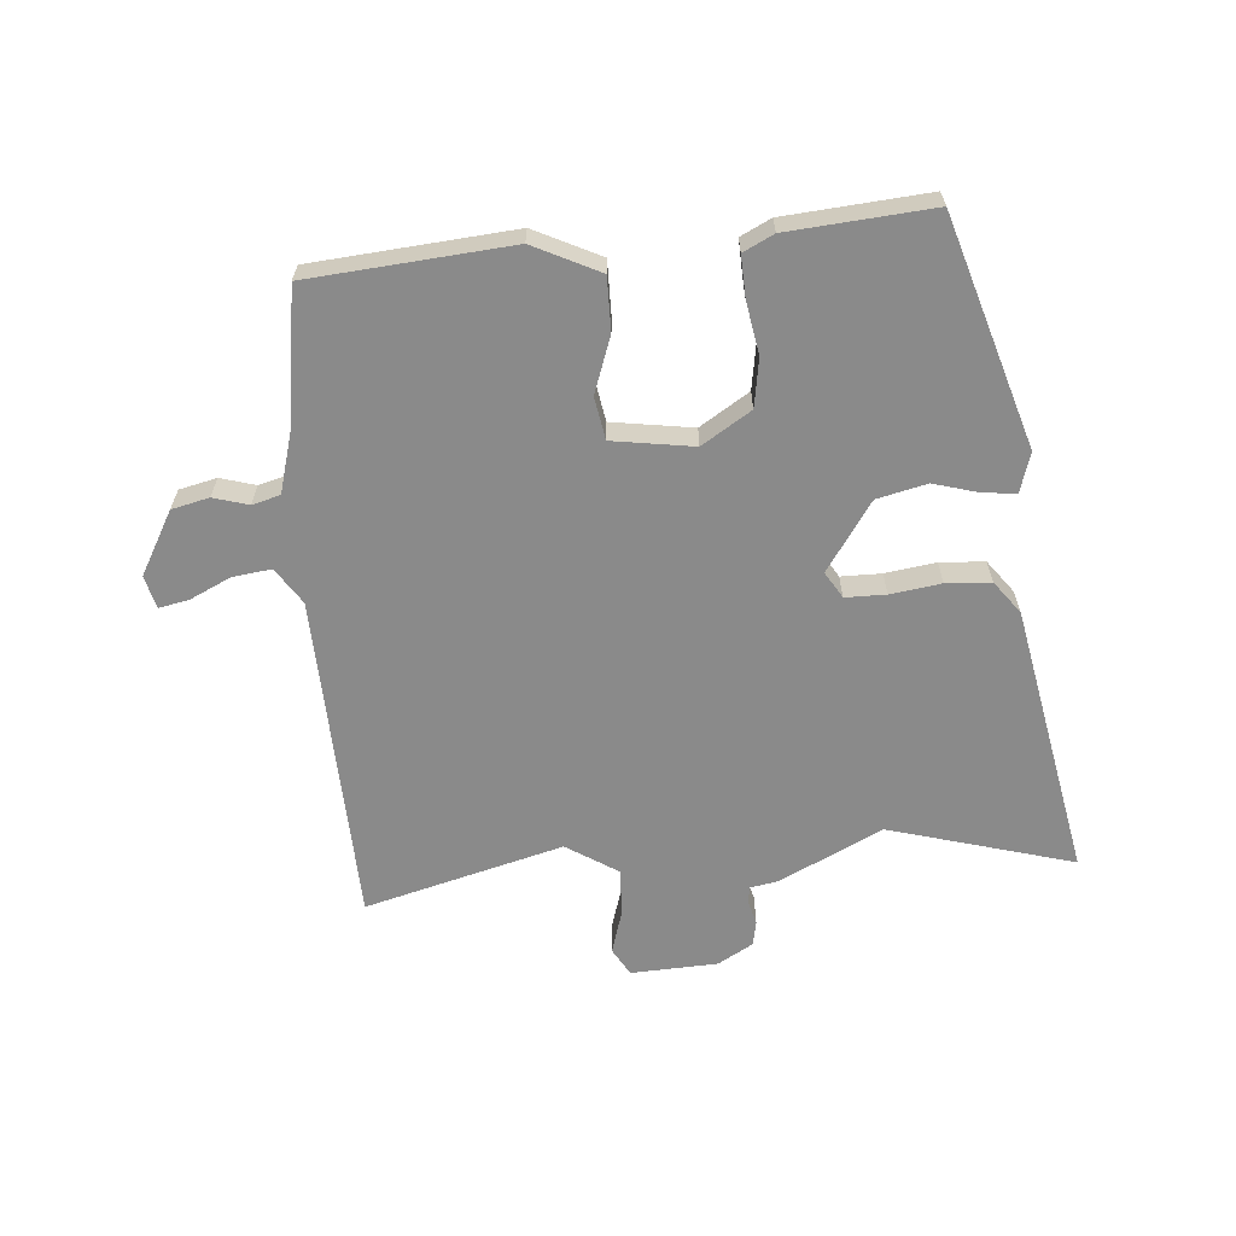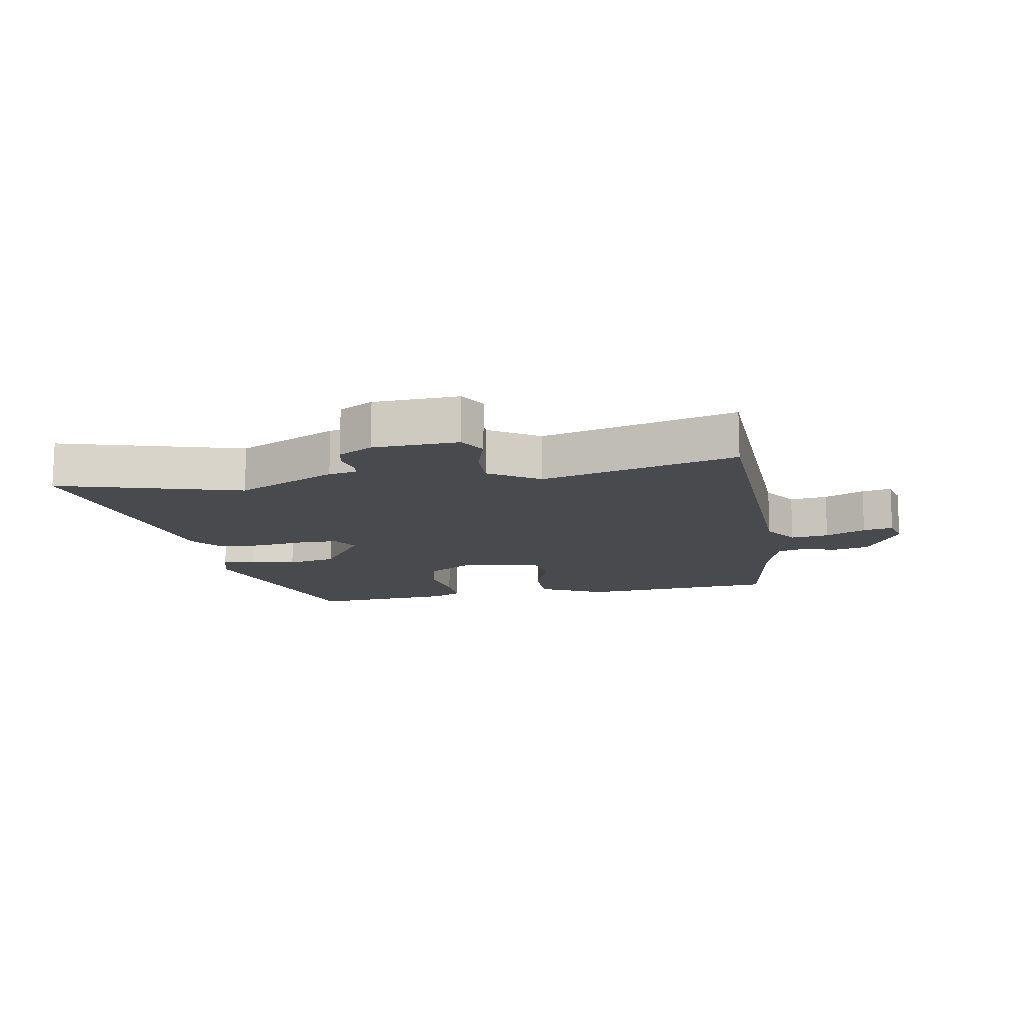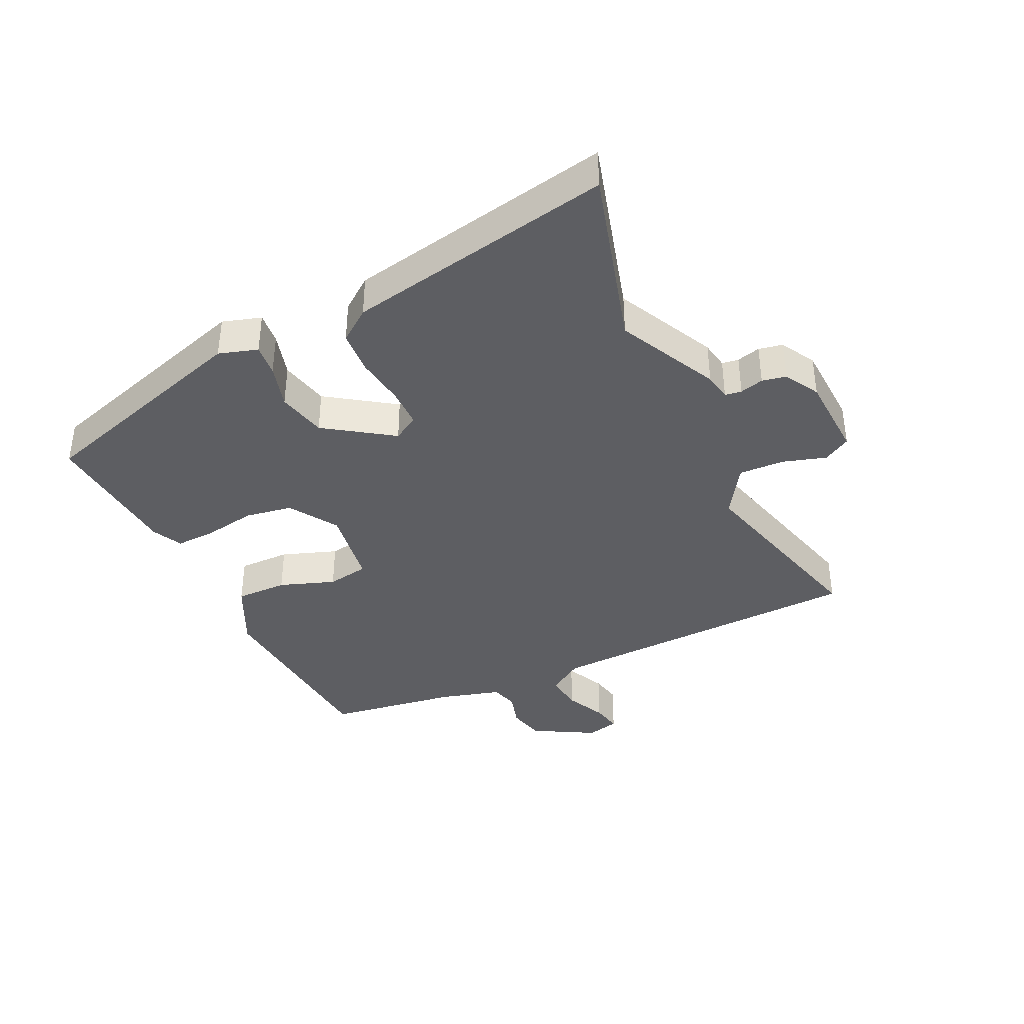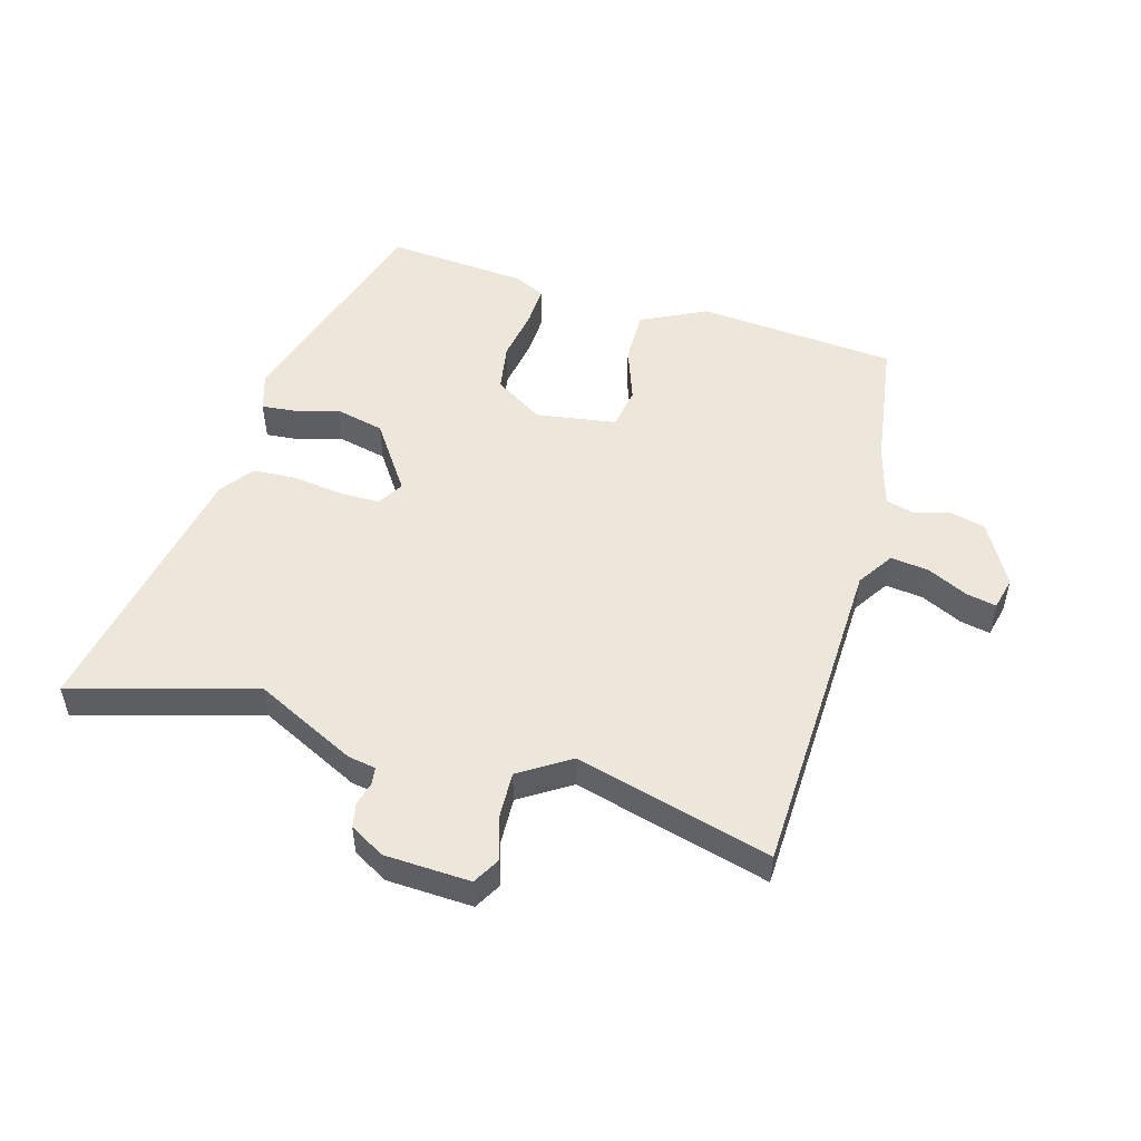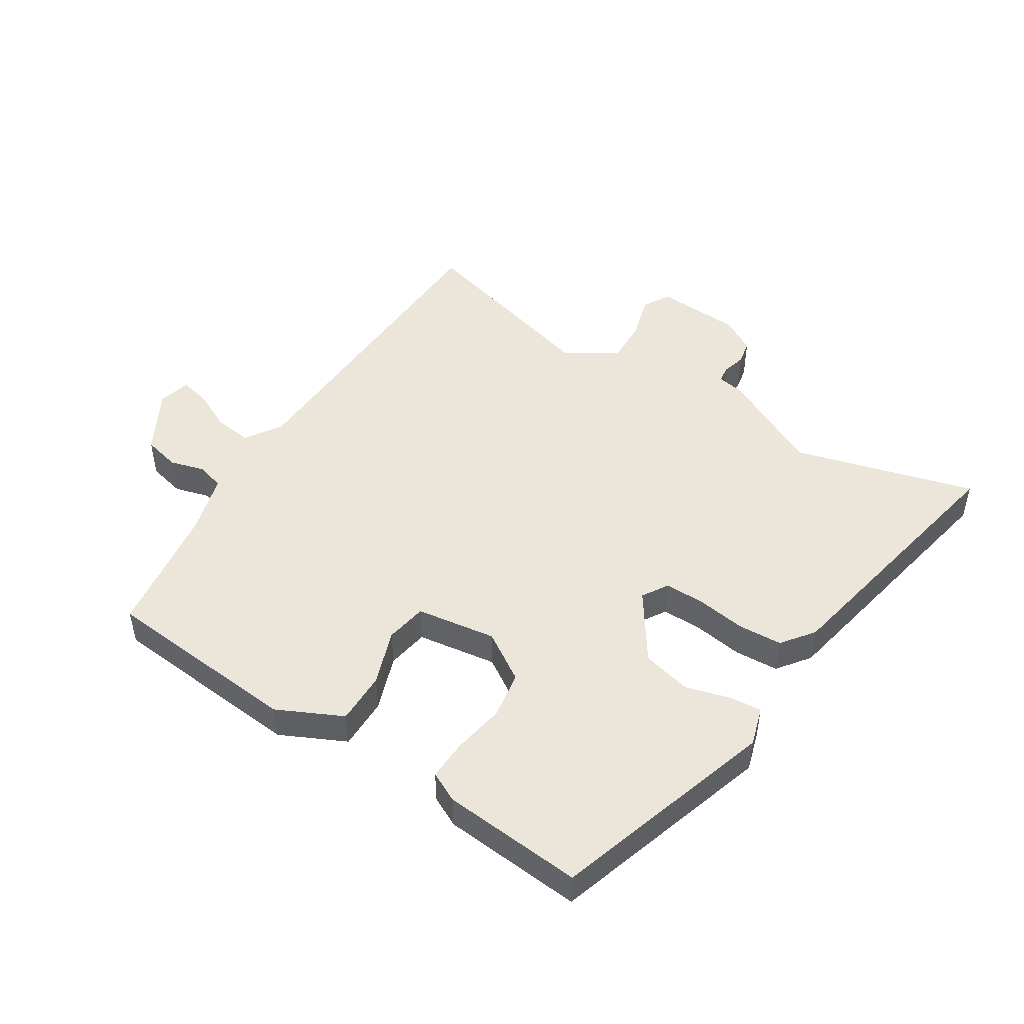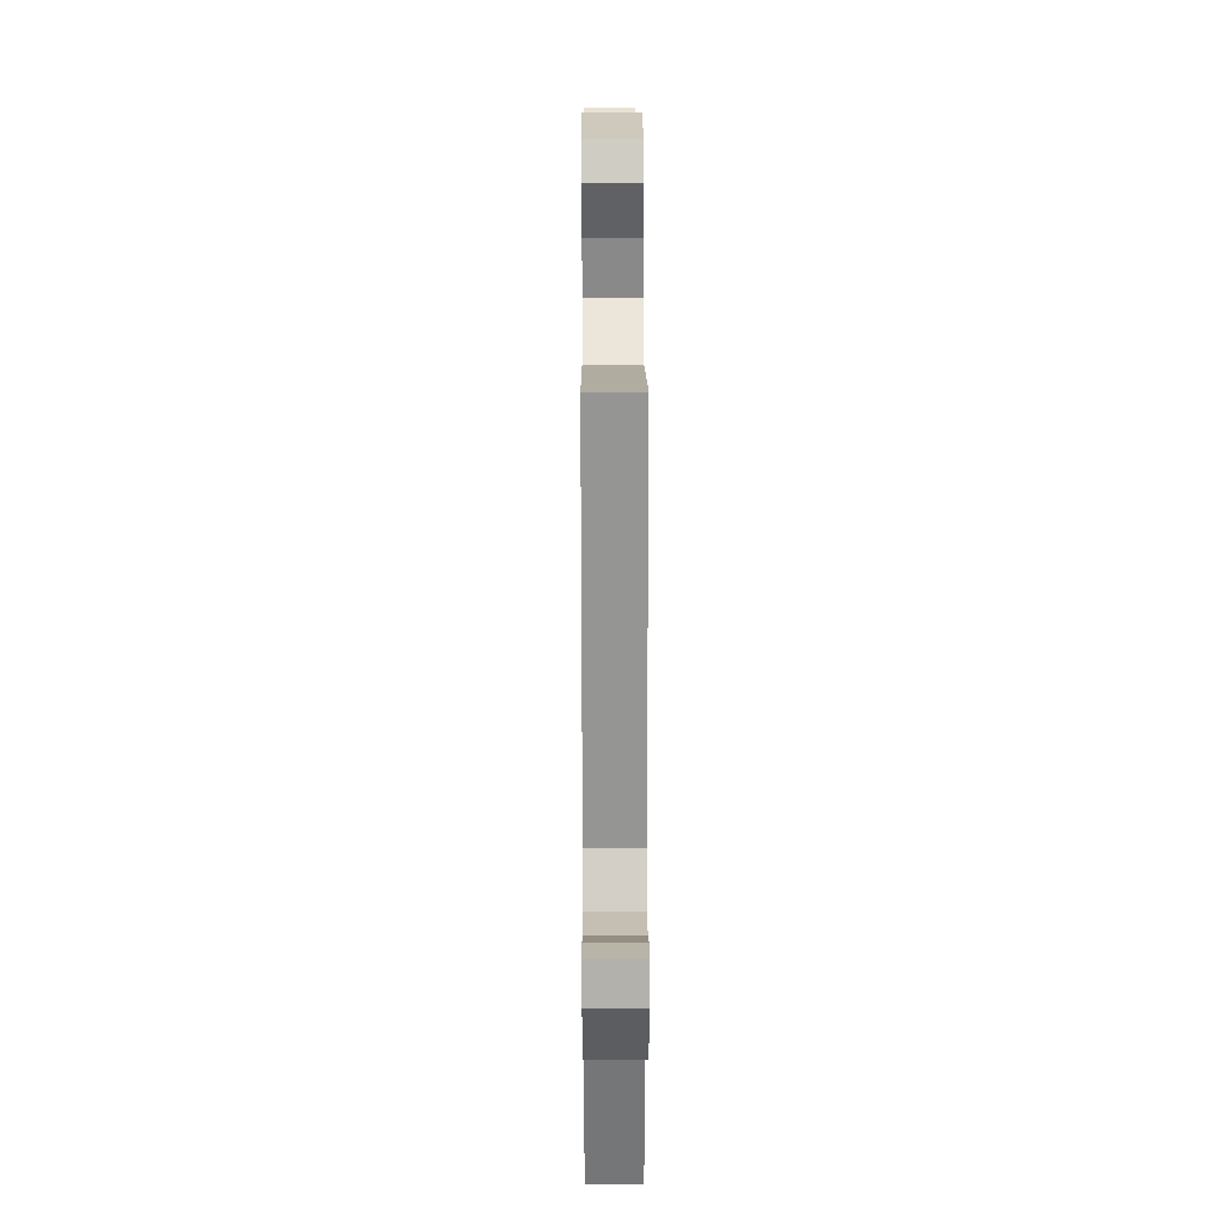
<metadata>
{"format":"obj","ext":"obj","renderer":"f3d","projection":"perspective","resolution":1024,"background":"white","views":[{"elev":-63.4,"azim":-176.5,"up":"+Y"},{"elev":-13.2,"azim":8.8,"up":"+Y"},{"elev":-38.8,"azim":-65.8,"up":"+Y"},{"elev":51.5,"azim":14.8,"up":"+Y"},{"elev":48.5,"azim":-148.5,"up":"+Y"},{"elev":26.0,"azim":89.7,"up":"+Z"}]}
</metadata>
<code>
v -0.419 0.07 -0.509
v -0.538 0.07 -0.15
v -0.52 0.07 -0.087
v -0.468 0.07 -0.091
v -0.396 0.07 -0.11
v -0.317 0.07 -0.09
v -0.245 0.07 0.02
v -0.271 0.07 0.061
v -0.335 0.07 0.06
v -0.415 0.07 0.047
v -0.486 0.07 0.05
v -0.526 0.07 0.101
v -0.618 0.07 0.531
v -0.324 0.07 0.454
v -0.164 0.07 0.537
v -0.119 0.07 0.546
v -0.116 0.07 0.573
v -0.127 0.07 0.611
v -0.12 0.07 0.65
v -0.065 0.07 0.683
v 0.072 0.07 0.692
v 0.098 0.07 0.649
v 0.078 0.07 0.578
v 0.077 0.07 0.505
v 0.159 0.07 0.455
v 0.471 0.07 0.545
v 0.501 0.07 0.023
v 0.54 0.07 -0.034
v 0.601 0.07 -0.025
v 0.665 0.07 0.007
v 0.713 0.07 0.018
v 0.727 0.07 -0.034
v 0.673 0.07 -0.135
v 0.614 0.07 -0.15
v 0.558 0.07 -0.135
v 0.514 0.07 -0.148
v 0.488 0.07 -0.247
v 0.461 0.07 -0.459
v 0.143 0.07 -0.492
v 0.037 0.07 -0.443
v 0.036 0.07 -0.359
v 0.066 0.07 -0.269
v 0.053 0.07 -0.202
v -0.076 0.07 -0.185
v -0.153 0.07 -0.236
v -0.164 0.07 -0.313
v -0.148 0.07 -0.396
v -0.144 0.07 -0.461
v -0.192 0.07 -0.486
v -0.419 0 -0.509
v -0.538 0 -0.15
v -0.52 0 -0.087
v -0.468 0 -0.091
v -0.396 0 -0.11
v -0.317 0 -0.09
v -0.245 0 0.02
v -0.271 0 0.061
v -0.335 0 0.06
v -0.415 0 0.047
v -0.486 0 0.05
v -0.526 0 0.101
v -0.618 0 0.531
v -0.324 0 0.454
v -0.164 0 0.537
v -0.119 0 0.546
v -0.116 0 0.573
v -0.127 0 0.611
v -0.12 0 0.65
v -0.065 0 0.683
v 0.072 0 0.692
v 0.098 0 0.649
v 0.078 0 0.578
v 0.077 0 0.505
v 0.159 0 0.455
v 0.471 0 0.545
v 0.501 0 0.023
v 0.54 0 -0.034
v 0.601 0 -0.025
v 0.665 0 0.007
v 0.713 0 0.018
v 0.727 0 -0.034
v 0.673 0 -0.135
v 0.614 0 -0.15
v 0.558 0 -0.135
v 0.514 0 -0.148
v 0.488 0 -0.247
v 0.461 0 -0.459
v 0.143 0 -0.492
v 0.037 0 -0.443
v 0.036 0 -0.359
v 0.066 0 -0.269
v 0.053 0 -0.202
v -0.076 0 -0.185
v -0.153 0 -0.236
v -0.164 0 -0.313
v -0.148 0 -0.396
v -0.144 0 -0.461
v -0.192 0 -0.486
f 46 47 48 49
f 45 46 49 1
f 39 40 41 42
f 37 38 39 42
f 36 37 42 43
f 35 36 43 44
f 33 34 35
f 32 33 35
f 29 30 31 32
f 28 29 32 35
f 27 28 35 44
f 25 26 27 44
f 20 21 22 23
f 20 23 24
f 17 18 19 20
f 16 17 20 24
f 14 15 16 24
f 11 12 13 14
f 9 10 11 14
f 8 9 14 24
f 7 8 24 25
f 2 3 4 5
f 45 1 2 5
f 45 5 6
f 25 44 45
f 6 7 25 45
f 98 97 96 95
f 50 98 95 94
f 91 90 89 88
f 91 88 87 86
f 92 91 86 85
f 93 92 85 84
f 84 83 82
f 84 82 81
f 81 80 79 78
f 84 81 78 77
f 93 84 77 76
f 93 76 75 74
f 72 71 70 69
f 73 72 69
f 69 68 67 66
f 73 69 66 65
f 73 65 64 63
f 63 62 61 60
f 63 60 59 58
f 73 63 58 57
f 74 73 57 56
f 54 53 52 51
f 54 51 50 94
f 55 54 94
f 94 93 74
f 94 74 56 55
f 1 50 51 2
f 2 51 52 3
f 3 52 53 4
f 4 53 54 5
f 5 54 55 6
f 6 55 56 7
f 7 56 57 8
f 8 57 58 9
f 9 58 59 10
f 10 59 60 11
f 11 60 61 12
f 12 61 62 13
f 13 62 63 14
f 14 63 64 15
f 15 64 65 16
f 16 65 66 17
f 17 66 67 18
f 18 67 68 19
f 19 68 69 20
f 20 69 70 21
f 21 70 71 22
f 22 71 72 23
f 23 72 73 24
f 24 73 74 25
f 25 74 75 26
f 26 75 76 27
f 27 76 77 28
f 28 77 78 29
f 29 78 79 30
f 30 79 80 31
f 31 80 81 32
f 32 81 82 33
f 33 82 83 34
f 34 83 84 35
f 35 84 85 36
f 36 85 86 37
f 37 86 87 38
f 38 87 88 39
f 39 88 89 40
f 40 89 90 41
f 41 90 91 42
f 42 91 92 43
f 43 92 93 44
f 44 93 94 45
f 45 94 95 46
f 46 95 96 47
f 47 96 97 48
f 48 97 98 49
f 49 98 50 1

</code>
